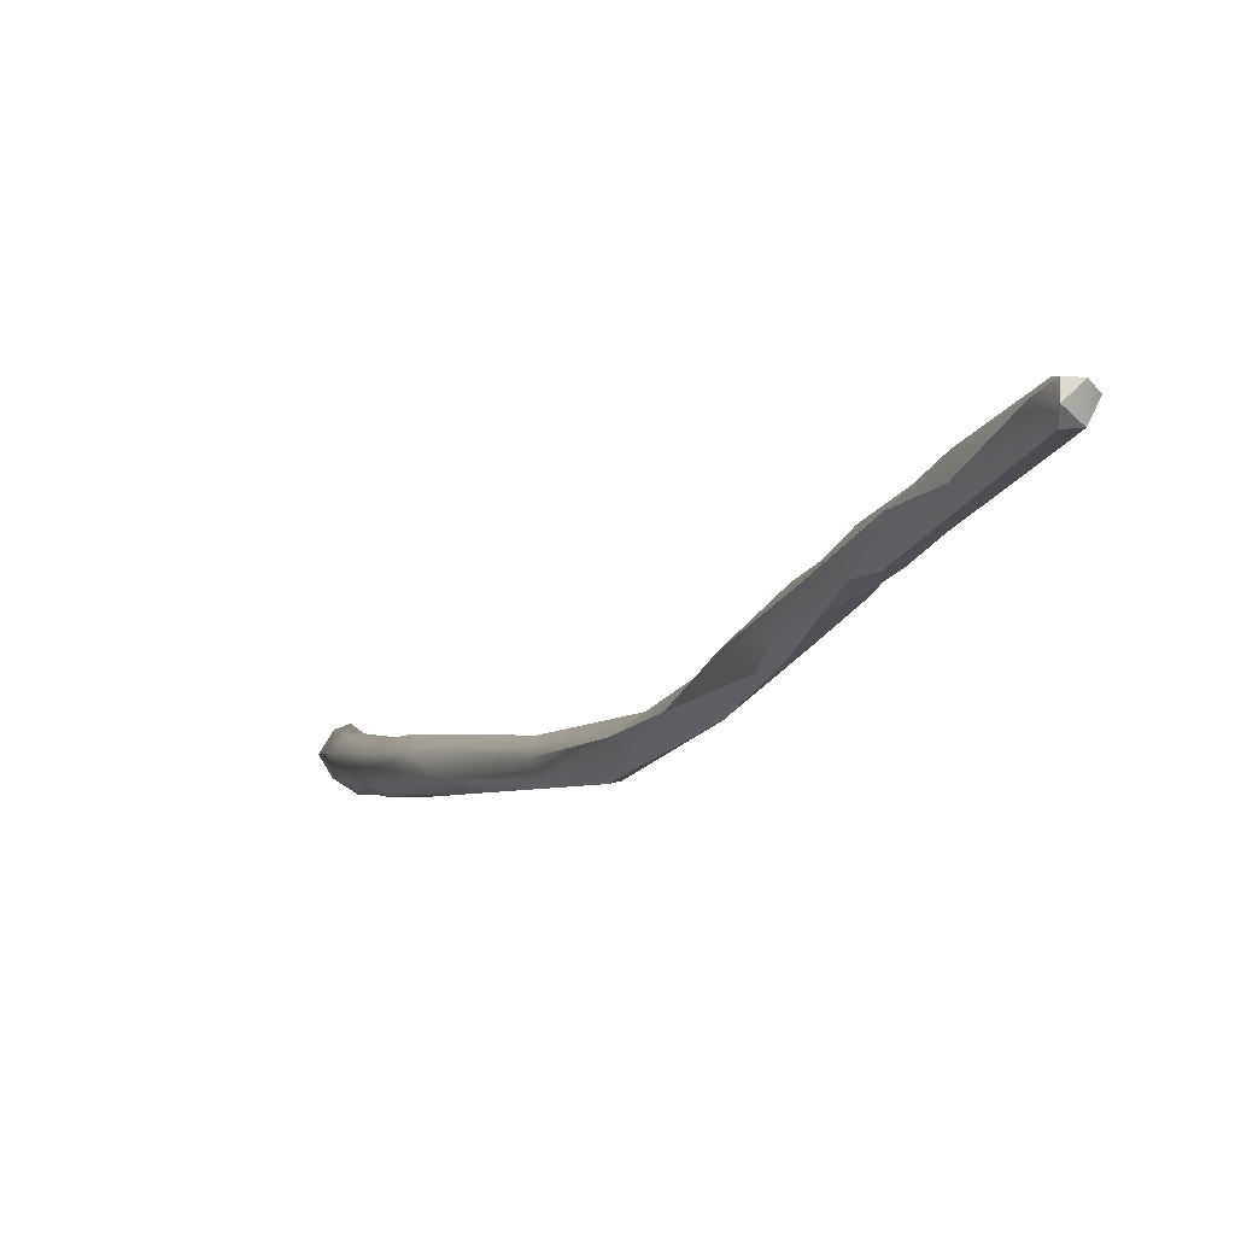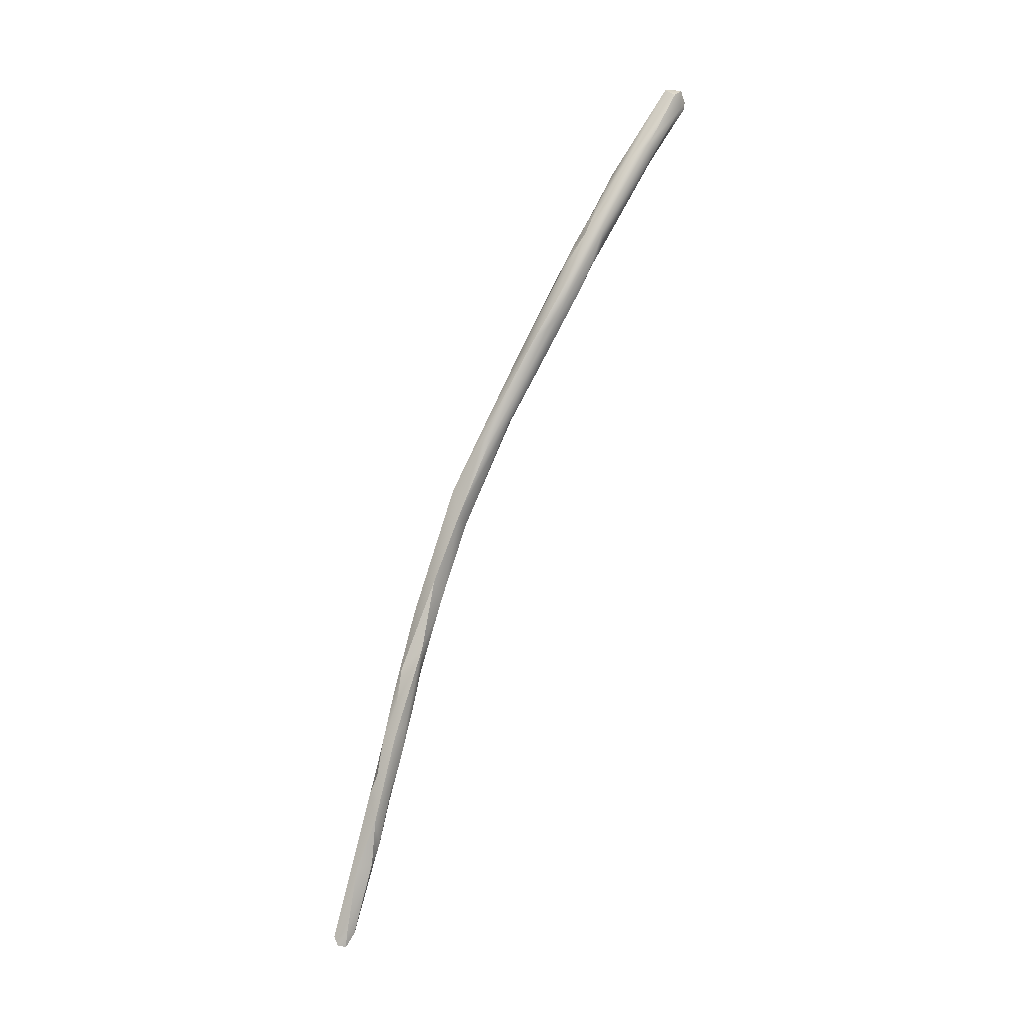
<metadata>
{"format":"obj","ext":"obj","renderer":"f3d","projection":"perspective","resolution":1024,"background":"white","views":[{"elev":-28.6,"azim":179.1,"up":"+Y"},{"elev":-16.6,"azim":82.6,"up":"+Z"}]}
</metadata>
<code>
v 55.75 -196 1110
v 56 -196.5 1110
v 56 -196 1109
v 56.01 -195.7 1110
v 56.27 -196 1111
v 56.14 -195.6 1111
v 56.4 -196.6 1110
v 56.4 -196.4 1109
v 56.4 -196 1109
v 56.77 -196 1110
v 56.43 -195.6 1110
v 57.2 -194.7 1113
v 57.26 -194.8 1115
v 57.68 -195.6 1113
v 57.54 -195.4 1115
v 57.59 -194.9 1113
v 57.6 -194.5 1114
v 58.44 -194.8 1115
v 57.99 -194.8 1117
v 58.04 -194.1 1116
v 58 -194.4 1117
v 58.34 -194 1118
v 58.4 -195.1 1116
v 58.41 -194.9 1117
v 58.85 -194.8 1117
v 58.74 -194 1117
v 58.8 -193.7 1118
v 58.4 -194.4 1118
v 59.18 -193.6 1122
v 59.2 -194.6 1119
v 59.64 -194.1 1121
v 59.6 -194 1119
v 59.84 -194 1120
v 60.07 -193.8 1122
v 59.61 -193.4 1120
v 59.61 -193.1 1121
v 59.6 -192.8 1122
v 60.63 -192.8 1123
v 60.22 -192.3 1126
v 60.51 -193.2 1125
v 60.77 -191.9 1126
v 61.48 -192.3 1126
v 61.71 -190.8 1129
v 62.13 -191.2 1131
v 62.22 -190.1 1132
v 62.4 -191.5 1131
v 62.43 -191.2 1130
v 63.66 -190.3 1133
v 63.84 -189.8 1133
v 63.6 -188.8 1134
v 63.96 -189 1134
v 63.47 -189.2 1135
v 64.8 -187.6 1136
v 65.08 -188.7 1137
v 65.06 -188.1 1138
v 64.88 -187.2 1138
v 65.45 -186.8 1140
v 65.74 -188 1138
v 65.98 -187.2 1140
v 66.23 -186.8 1139
v 66.4 -185.6 1140
v 65.77 -186 1141
v 65.92 -185.7 1141
v 65.97 -185.6 1142
v 66.01 -186.5 1141
v 66.29 -185.6 1143
v 66.4 -184.8 1142
v 66.4 -185.1 1142
v 66.73 -186.5 1141
v 67.09 -186 1141
v 66.78 -186 1143
v 66.78 -185.2 1141
v 66.86 -184.7 1142
v 67.35 -185.6 1143
v 67.48 -184.8 1143
v 66.8 -185.2 1144
v 67.57 -184.9 1144
v 67.88 -184.4 1144
v 67.62 -184.2 1146
v 67.6 -182.3 1147
v 68.19 -183.5 1147
v 67.11 -182.4 1148
v 67.32 -181.4 1150
v 67.6 -181.6 1150
v 67.95 -182.2 1147
v 68.38 -182.5 1147
v 68.73 -181.2 1150
v 67.61 -181.2 1150
v 68 -181.2 1151
v 68.4 -181.6 1150
v 67.49 -180.9 1150
v 68 -180.6 1150
v 68.01 -180.5 1150
v 68.36 -180.8 1149
v 67.98 -180.8 1151
v 68.4 -180.8 1150
v 55.75 -196 1110
v 55.75 -196 1110
v 56 -196.5 1110
v 56 -196.5 1110
v 56 -196.5 1110
v 56 -196 1109
v 56 -196 1109
v 56 -196 1109
v 56.01 -195.7 1110
v 56.27 -196 1111
v 56.14 -195.6 1111
v 56.14 -195.6 1111
v 56.4 -196.6 1110
v 56.4 -196.6 1110
v 56.4 -196.4 1109
v 56.4 -196.4 1109
v 56.4 -196.4 1109
v 56.4 -196 1109
v 56.4 -196 1109
v 56.4 -196 1109
v 56.77 -196 1110
v 56.43 -195.6 1110
v 56.43 -195.6 1110
v 57.2 -194.7 1113
v 57.26 -194.8 1115
v 57.68 -195.6 1113
v 57.54 -195.4 1115
v 57.59 -194.9 1113
v 57.6 -194.5 1114
v 57.6 -194.5 1114
v 58.44 -194.8 1115
v 58.44 -194.8 1115
v 58.04 -194.1 1116
v 58 -194.4 1117
v 58.4 -195.1 1116
v 58.4 -195.1 1116
v 58.41 -194.9 1117
v 58.85 -194.8 1117
v 58.8 -193.7 1118
v 58.8 -193.7 1118
v 58.4 -194.4 1118
v 59.18 -193.6 1122
v 59.2 -194.6 1119
v 59.2 -194.6 1119
v 59.64 -194.1 1121
v 59.6 -194 1119
v 60.07 -193.8 1122
v 59.6 -192.8 1122
v 59.6 -192.8 1122
v 60.63 -192.8 1123
v 60.22 -192.3 1126
v 60.51 -193.2 1125
v 60.77 -191.9 1126
v 61.48 -192.3 1126
v 61.48 -192.3 1126
v 61.71 -190.8 1129
v 62.22 -190.1 1132
v 62.4 -191.5 1131
v 62.43 -191.2 1130
v 63.6 -188.8 1134
v 63.6 -188.8 1134
v 63.47 -189.2 1135
v 63.47 -189.2 1135
v 64.8 -187.6 1136
v 64.88 -187.2 1138
v 64.88 -187.2 1138
v 65.74 -188 1138
v 66.4 -185.6 1140
v 66.29 -185.6 1143
v 66.4 -184.8 1142
v 66.78 -186 1143
v 66.78 -185.2 1141
v 67.35 -185.6 1143
v 66.8 -185.2 1144
v 66.8 -185.2 1144
v 67.11 -182.4 1148
v 67.11 -182.4 1148
v 67.6 -181.6 1150
v 68.73 -181.2 1150
v 68.73 -181.2 1150
v 67.61 -181.2 1150
v 68 -181.2 1151
v 68 -181.2 1151
v 68 -181.2 1151
v 68.4 -181.6 1150
v 68.4 -181.6 1150
v 68 -180.6 1150
v 68.01 -180.5 1150
v 68.01 -180.5 1150
v 67.98 -180.8 1151
v 67.98 -180.8 1151
v 68.4 -180.8 1150
v 68.4 -180.8 1150
v 68.4 -180.8 1150
g grp1
f 3 2 1
f 5 97 99
f 102 98 4
f 100 8 7
f 109 106 101
f 111 2 3
f 112 103 9
f 11 114 104
f 104 105 11
f 98 6 4
f 97 5 107
f 11 105 108
f 110 113 10
f 115 10 113
f 117 116 118
f 5 13 107
f 12 108 121
f 106 109 15
f 5 123 13
f 108 12 11
f 10 14 110
f 120 16 119
f 17 16 120
f 12 121 125
f 125 121 20
f 109 23 15
f 118 124 117
f 117 124 122
f 131 110 14
f 122 124 18
f 131 14 127
f 17 128 16
f 123 19 13
f 121 21 20
f 13 19 130
f 15 23 19
f 130 19 24
f 24 19 23
f 128 17 26
f 21 28 22
f 21 22 20
f 127 25 131
f 132 134 133
f 137 130 24
f 137 24 30
f 126 129 26
f 26 129 27
f 20 22 135
f 128 26 32
f 127 142 25
f 134 139 133
f 25 142 140
f 32 26 27
f 35 32 27
f 22 28 29
f 22 37 135
f 22 29 144
f 30 31 137
f 137 31 138
f 33 140 142
f 141 140 33
f 142 38 33
f 138 31 40
f 33 34 141
f 141 34 148
f 143 33 38
f 42 143 38
f 27 36 35
f 136 145 36
f 146 32 35
f 35 36 146
f 138 40 39
f 144 29 147
f 36 145 146
f 148 34 150
f 144 147 41
f 149 146 145
f 147 43 41
f 146 149 151
f 46 148 150
f 39 40 44
f 44 45 39
f 153 43 147
f 40 154 44
f 47 46 150
f 155 151 149
f 155 149 152
f 45 44 52
f 47 48 46
f 54 44 154
f 54 46 48
f 47 49 48
f 155 152 51
f 152 50 51
f 43 153 156
f 49 155 51
f 153 158 156
f 55 44 54
f 44 55 159
f 158 56 156
f 159 55 161
f 51 50 53
f 48 49 58
f 54 48 163
f 58 49 60
f 49 51 60
f 51 53 60
f 55 57 161
f 157 162 160
f 54 59 55
f 55 59 57
f 54 163 69
f 54 69 59
f 57 59 65
f 57 62 161
f 160 162 63
f 63 162 62
f 60 53 61
f 160 63 164
f 70 69 163
f 60 70 58
f 72 60 61
f 57 65 62
f 65 66 62
f 62 64 63
f 62 66 64
f 164 63 68
f 68 63 64
f 71 65 59
f 71 165 65
f 66 67 64
f 166 68 64
f 164 68 168
f 165 71 76
f 73 168 68
f 166 73 68
f 66 82 67
f 80 73 166
f 80 166 172
f 59 69 167
f 70 60 75
f 75 60 72
f 85 75 73
f 80 85 73
f 74 69 70
f 69 169 167
f 70 75 78
f 70 78 74
f 75 72 73
f 165 76 173
f 169 77 167
f 167 77 170
f 170 77 79
f 77 74 78
f 81 77 78
f 77 81 79
f 78 75 86
f 75 85 86
f 81 78 86
f 91 80 172
f 171 83 172
f 84 83 171
f 172 83 91
f 79 174 170
f 86 85 94
f 80 94 85
f 81 86 87
f 90 81 87
f 86 94 175
f 84 88 83
f 83 88 91
f 177 174 89
f 91 88 95
f 95 88 178
f 79 81 90
f 174 79 181
f 181 89 174
f 182 96 179
f 188 186 180
f 182 176 96
f 92 91 93
f 80 91 92
f 94 80 183
f 183 184 94
f 94 184 189
f 189 175 94
f 91 95 93
f 190 185 187

</code>
